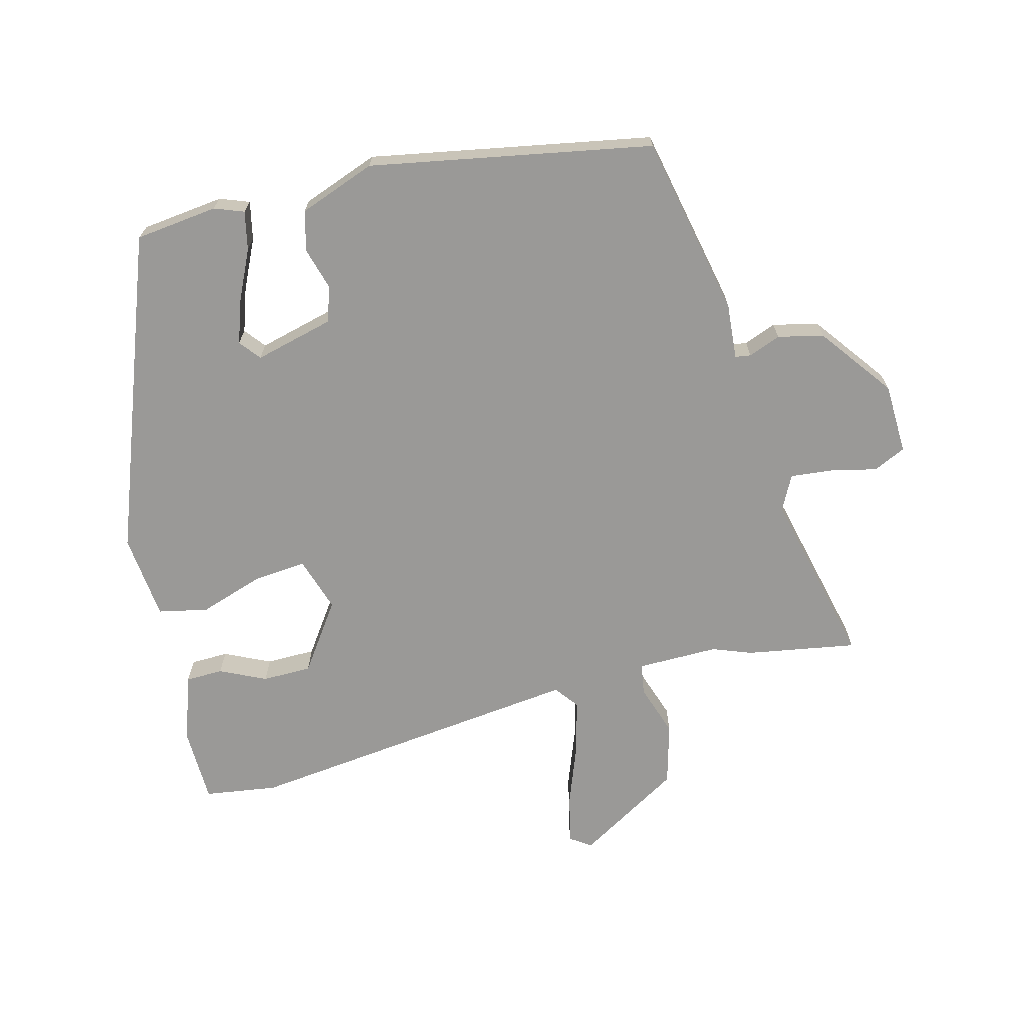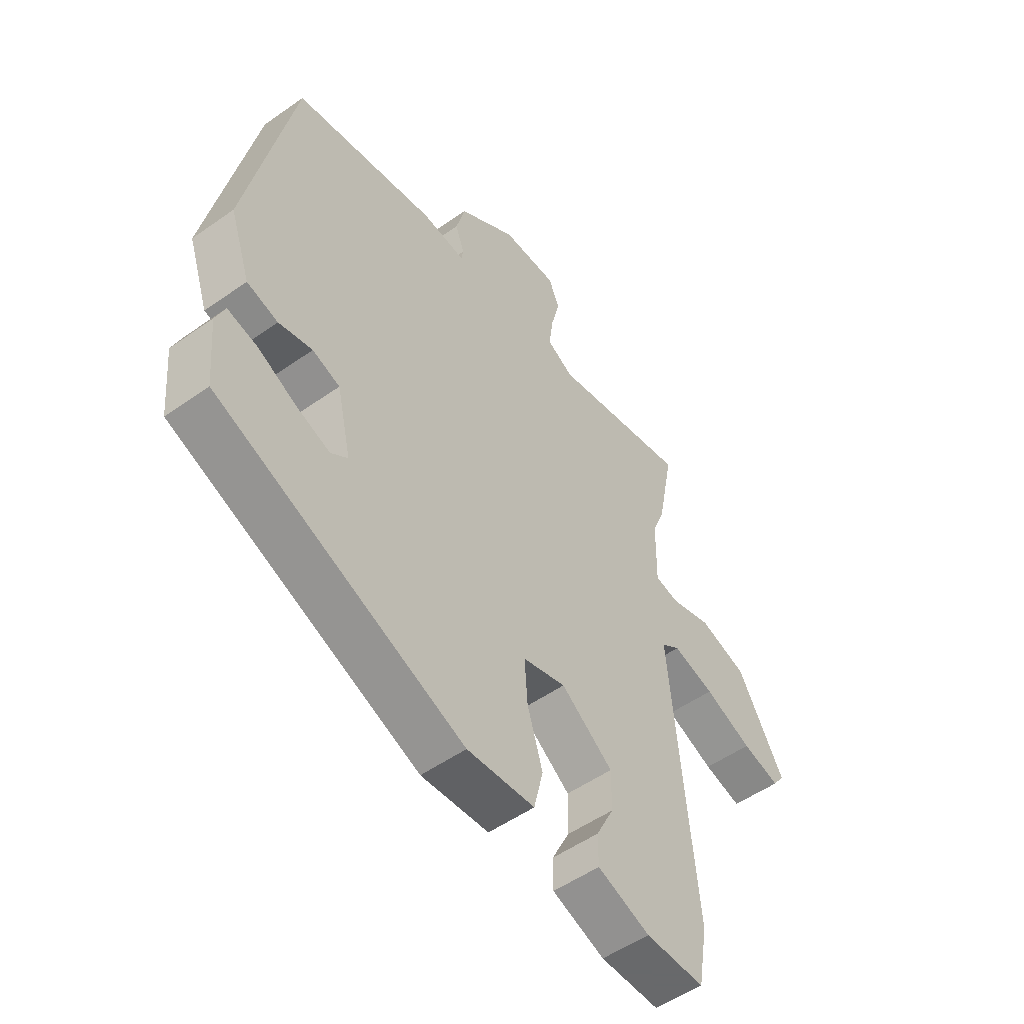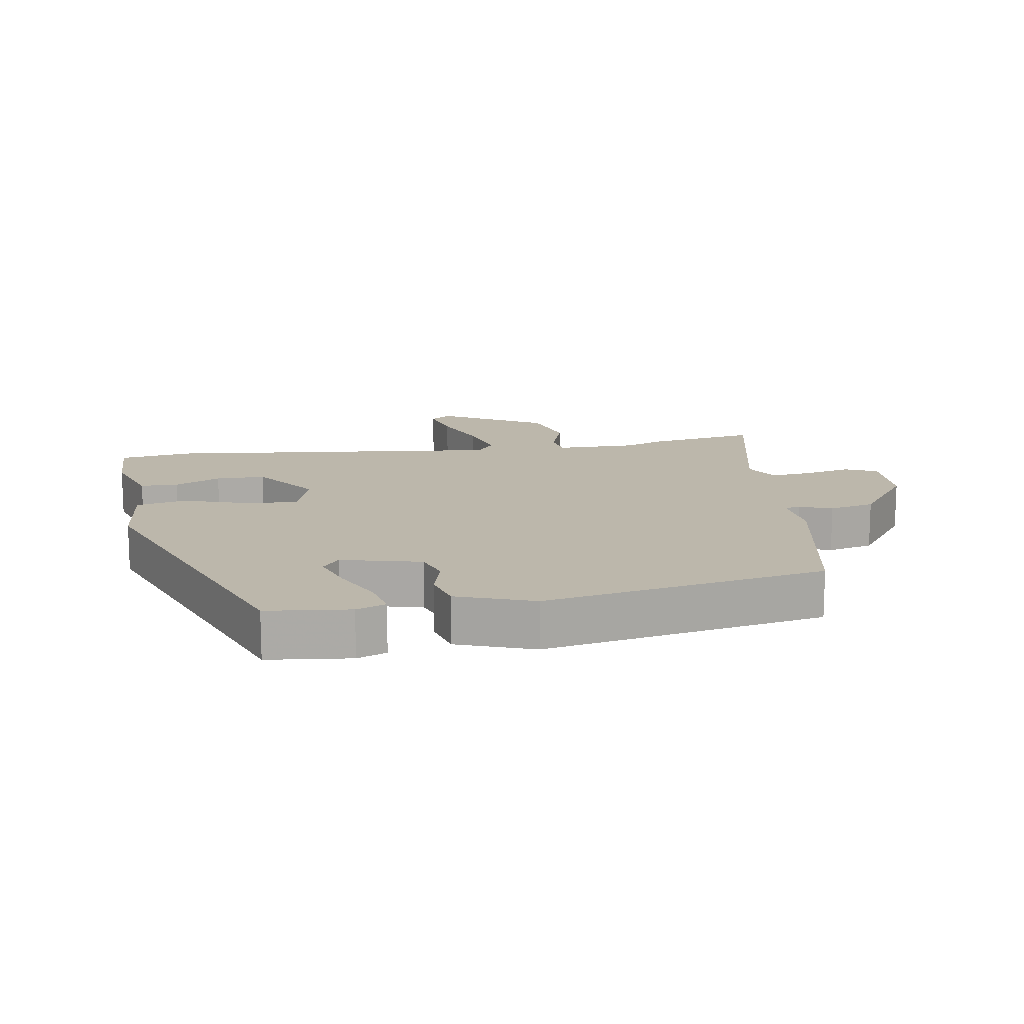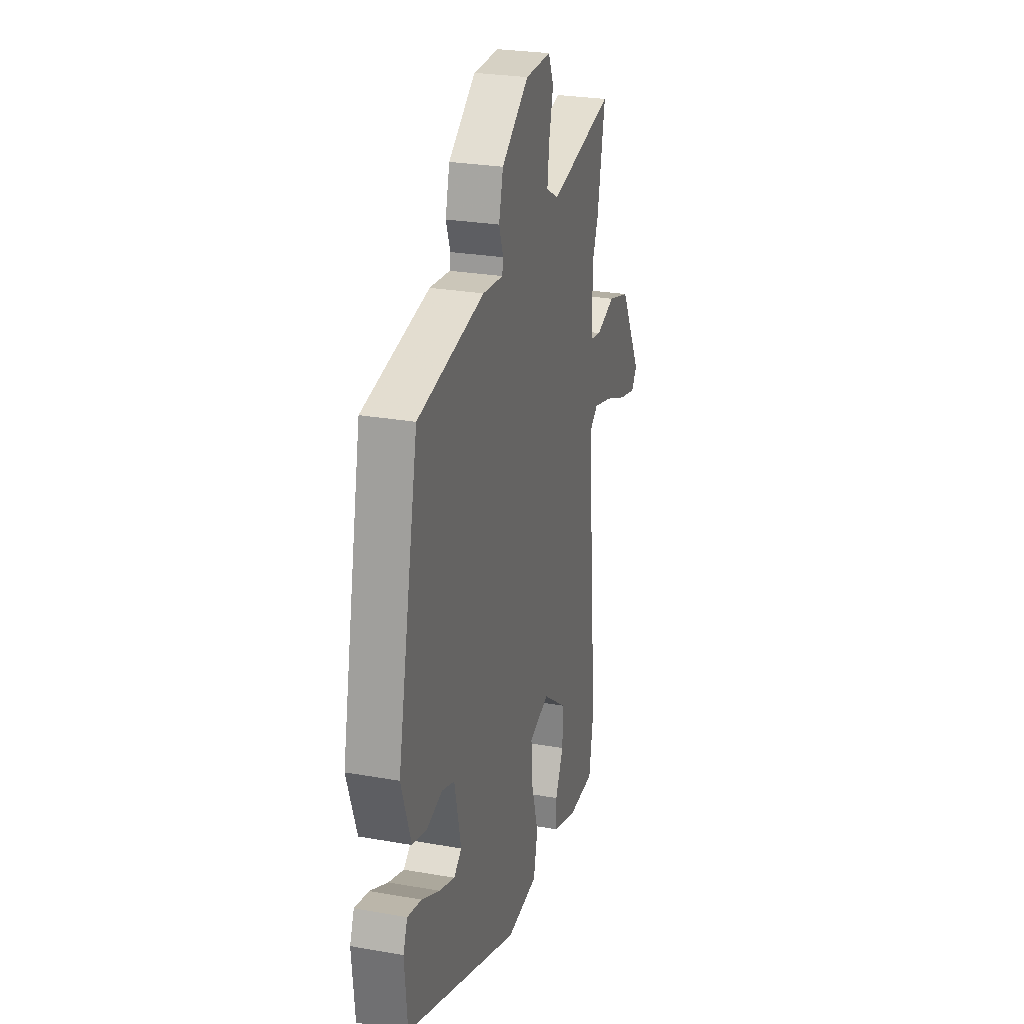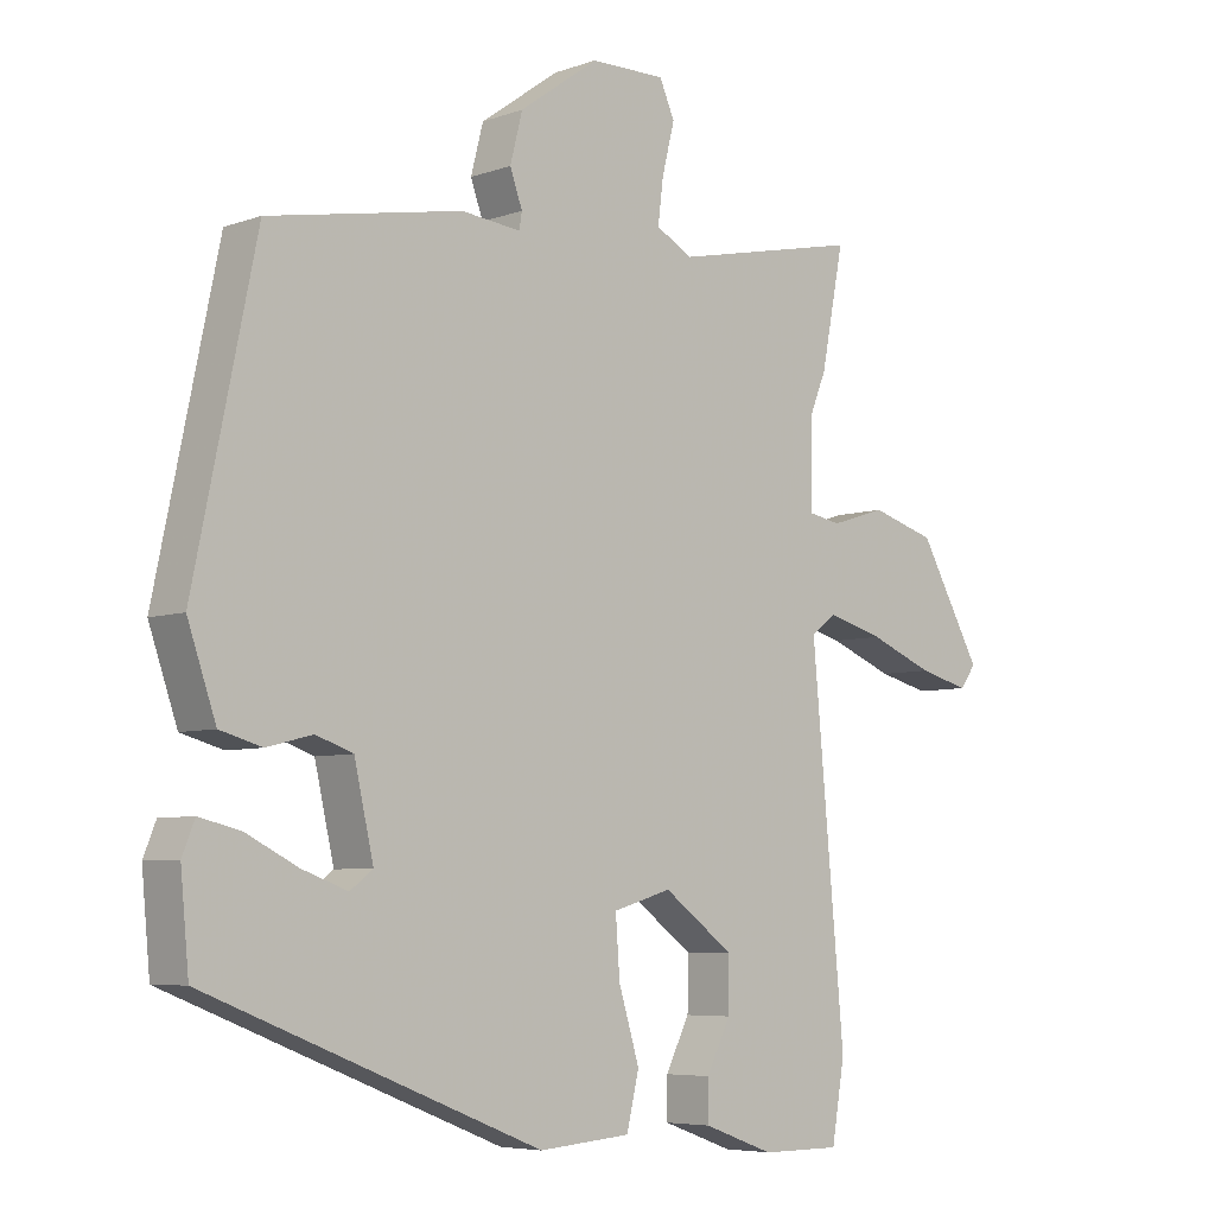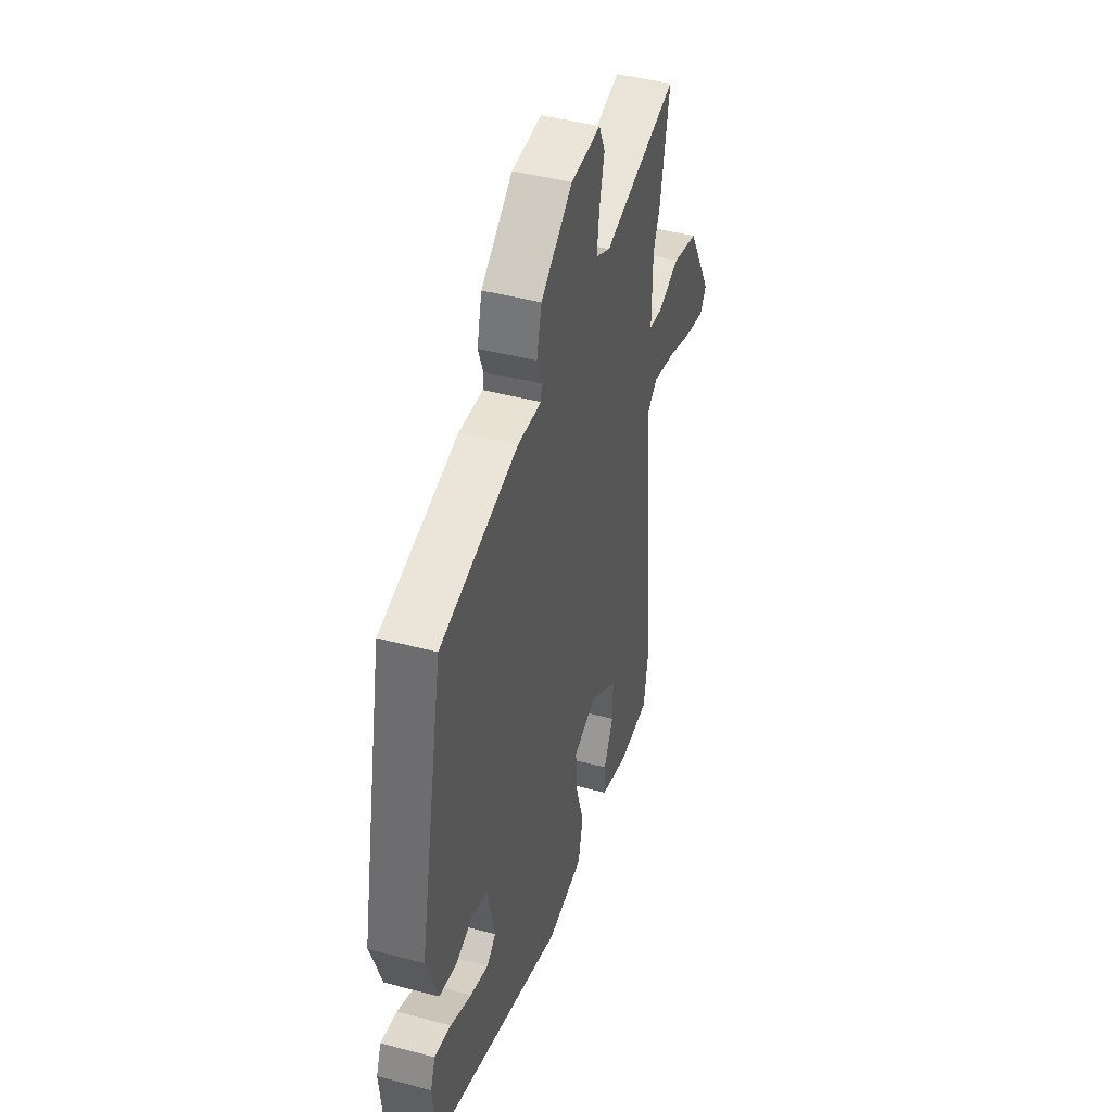
<metadata>
{"format":"obj","ext":"obj","renderer":"f3d","projection":"perspective","resolution":1024,"background":"white","views":[{"elev":-69.0,"azim":-74.2,"up":"+Y"},{"elev":-52.6,"azim":-52.8,"up":"+Z"},{"elev":14.4,"azim":-98.3,"up":"+Y"},{"elev":26.5,"azim":-74.5,"up":"+Z"},{"elev":-6.0,"azim":-43.1,"up":"+Z"},{"elev":44.9,"azim":-72.9,"up":"+Z"}]}
</metadata>
<code>
v -0.397 0.07 0.49
v -0.116 0.07 0.542
v -0.03 0.07 0.533
v -0.026 0.07 0.557
v -0.044 0.07 0.607
v -0.026 0.07 0.677
v 0.089 0.07 0.759
v 0.198 0.07 0.76
v 0.22 0.07 0.71
v 0.202 0.07 0.638
v 0.194 0.07 0.574
v 0.247 0.07 0.545
v 0.52 0.07 0.603
v 0.487 0.07 0.434
v 0.463 0.07 0.375
v 0.461 0.07 0.25
v 0.509 0.07 0.241
v 0.589 0.07 0.266
v 0.683 0.07 0.238
v 0.774 0.07 0.076
v 0.751 0.07 0.044
v 0.677 0.07 0.063
v 0.583 0.07 0.101
v 0.501 0.07 0.124
v 0.464 0.07 0.097
v 0.512 0.07 -0.428
v 0.493 0.07 -0.54
v 0.377 0.07 -0.54
v 0.274 0.07 -0.503
v 0.274 0.07 -0.445
v 0.309 0.07 -0.375
v 0.31 0.07 -0.299
v 0.208 0.07 -0.224
v 0.123 0.07 -0.249
v 0.129 0.07 -0.332
v 0.159 0.07 -0.431
v 0.141 0.07 -0.507
v 0.008 0.07 -0.518
v -0.477 0.07 -0.326
v -0.489 0.07 -0.198
v -0.471 0.07 -0.153
v -0.412 0.07 -0.167
v -0.336 0.07 -0.205
v -0.27 0.07 -0.229
v -0.237 0.07 -0.204
v -0.265 0.07 -0.081
v -0.319 0.07 -0.062
v -0.385 0.07 -0.079
v -0.446 0.07 -0.062
v -0.487 0.07 0.057
v -0.397 0 0.49
v -0.116 0 0.542
v -0.03 0 0.533
v -0.026 0 0.557
v -0.044 0 0.607
v -0.026 0 0.677
v 0.089 0 0.759
v 0.198 0 0.76
v 0.22 0 0.71
v 0.202 0 0.638
v 0.194 0 0.574
v 0.247 0 0.545
v 0.52 0 0.603
v 0.487 0 0.434
v 0.463 0 0.375
v 0.461 0 0.25
v 0.509 0 0.241
v 0.589 0 0.266
v 0.683 0 0.238
v 0.774 0 0.076
v 0.751 0 0.044
v 0.677 0 0.063
v 0.583 0 0.101
v 0.501 0 0.124
v 0.464 0 0.097
v 0.512 0 -0.428
v 0.493 0 -0.54
v 0.377 0 -0.54
v 0.274 0 -0.503
v 0.274 0 -0.445
v 0.309 0 -0.375
v 0.31 0 -0.299
v 0.208 0 -0.224
v 0.123 0 -0.249
v 0.129 0 -0.332
v 0.159 0 -0.431
v 0.141 0 -0.507
v 0.008 0 -0.518
v -0.477 0 -0.326
v -0.489 0 -0.198
v -0.471 0 -0.153
v -0.412 0 -0.167
v -0.336 0 -0.205
v -0.27 0 -0.229
v -0.237 0 -0.204
v -0.265 0 -0.081
v -0.319 0 -0.062
v -0.385 0 -0.079
v -0.446 0 -0.062
v -0.487 0 0.057
f 1 2 3
f 50 1 3
f 49 50 3
f 48 49 3
f 47 48 3
f 46 47 3
f 45 46 3
f 41 42 43
f 40 41 43
f 39 40 43
f 38 39 43
f 37 38 43
f 37 43 44
f 37 44 45
f 36 37 45
f 35 36 45
f 29 30 31
f 28 29 31
f 27 28 31
f 26 27 31
f 25 26 31 32
f 21 22 23
f 20 21 23
f 19 20 23
f 18 19 23
f 17 18 23
f 16 17 23 24
f 12 13 14 15
f 11 12 15 16
f 8 9 10
f 7 8 10
f 6 7 10
f 5 6 10
f 4 5 10
f 3 4 10 11
f 34 35 45 3
f 25 32 33
f 3 11 16
f 34 3 16
f 33 34 16
f 25 33 16
f 16 24 25
f 53 52 51
f 53 51 100
f 53 100 99
f 53 99 98
f 53 98 97
f 53 97 96
f 53 96 95
f 93 92 91
f 93 91 90
f 93 90 89
f 93 89 88
f 93 88 87
f 94 93 87
f 95 94 87
f 95 87 86
f 95 86 85
f 81 80 79
f 81 79 78
f 81 78 77
f 81 77 76
f 82 81 76 75
f 73 72 71
f 73 71 70
f 73 70 69
f 73 69 68
f 73 68 67
f 74 73 67 66
f 65 64 63 62
f 66 65 62 61
f 60 59 58
f 60 58 57
f 60 57 56
f 60 56 55
f 60 55 54
f 61 60 54 53
f 53 95 85 84
f 83 82 75
f 66 61 53
f 66 53 84
f 66 84 83
f 66 83 75
f 75 74 66
f 1 51 52 2
f 2 52 53 3
f 3 53 54 4
f 4 54 55 5
f 5 55 56 6
f 6 56 57 7
f 7 57 58 8
f 8 58 59 9
f 9 59 60 10
f 10 60 61 11
f 11 61 62 12
f 12 62 63 13
f 13 63 64 14
f 14 64 65 15
f 15 65 66 16
f 16 66 67 17
f 17 67 68 18
f 18 68 69 19
f 19 69 70 20
f 20 70 71 21
f 21 71 72 22
f 22 72 73 23
f 23 73 74 24
f 24 74 75 25
f 25 75 76 26
f 26 76 77 27
f 27 77 78 28
f 28 78 79 29
f 29 79 80 30
f 30 80 81 31
f 31 81 82 32
f 32 82 83 33
f 33 83 84 34
f 34 84 85 35
f 35 85 86 36
f 36 86 87 37
f 37 87 88 38
f 38 88 89 39
f 39 89 90 40
f 40 90 91 41
f 41 91 92 42
f 42 92 93 43
f 43 93 94 44
f 44 94 95 45
f 45 95 96 46
f 46 96 97 47
f 47 97 98 48
f 48 98 99 49
f 49 99 100 50
f 50 100 51 1

</code>
